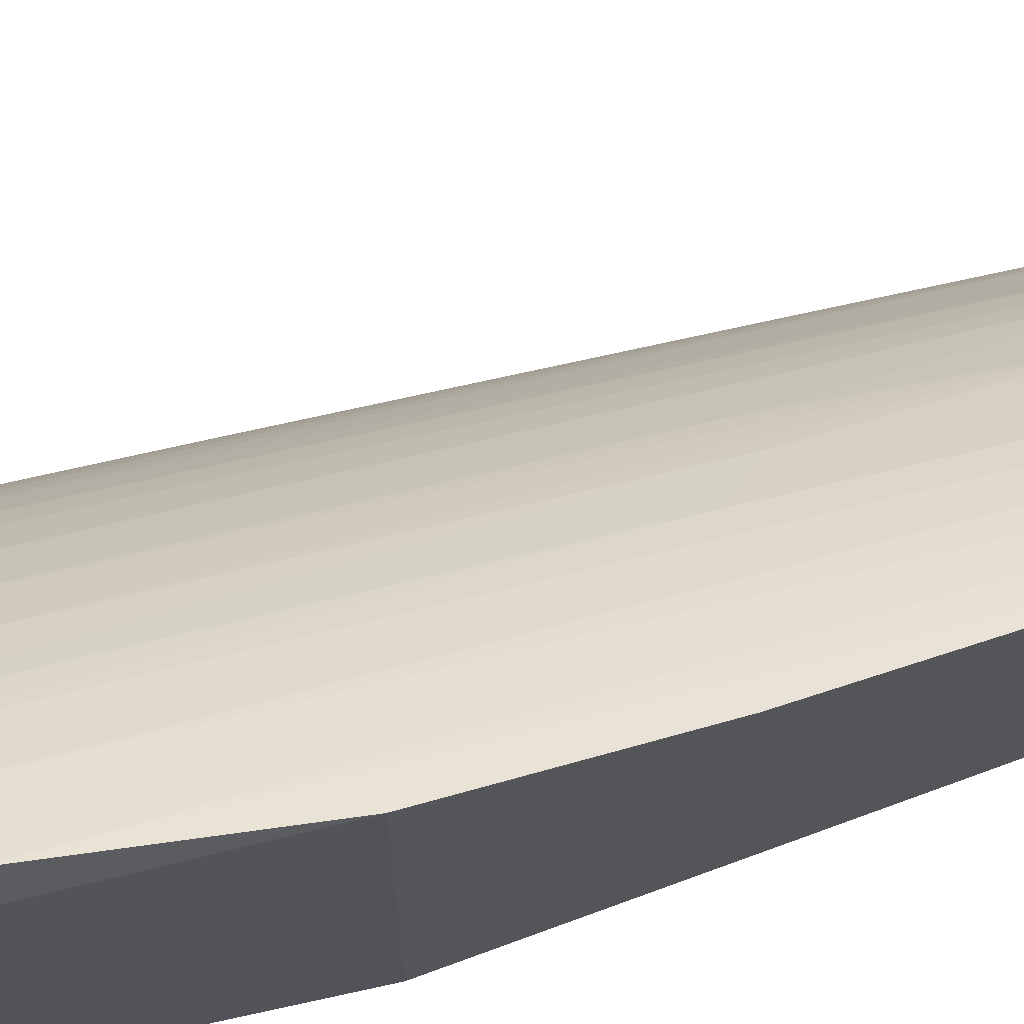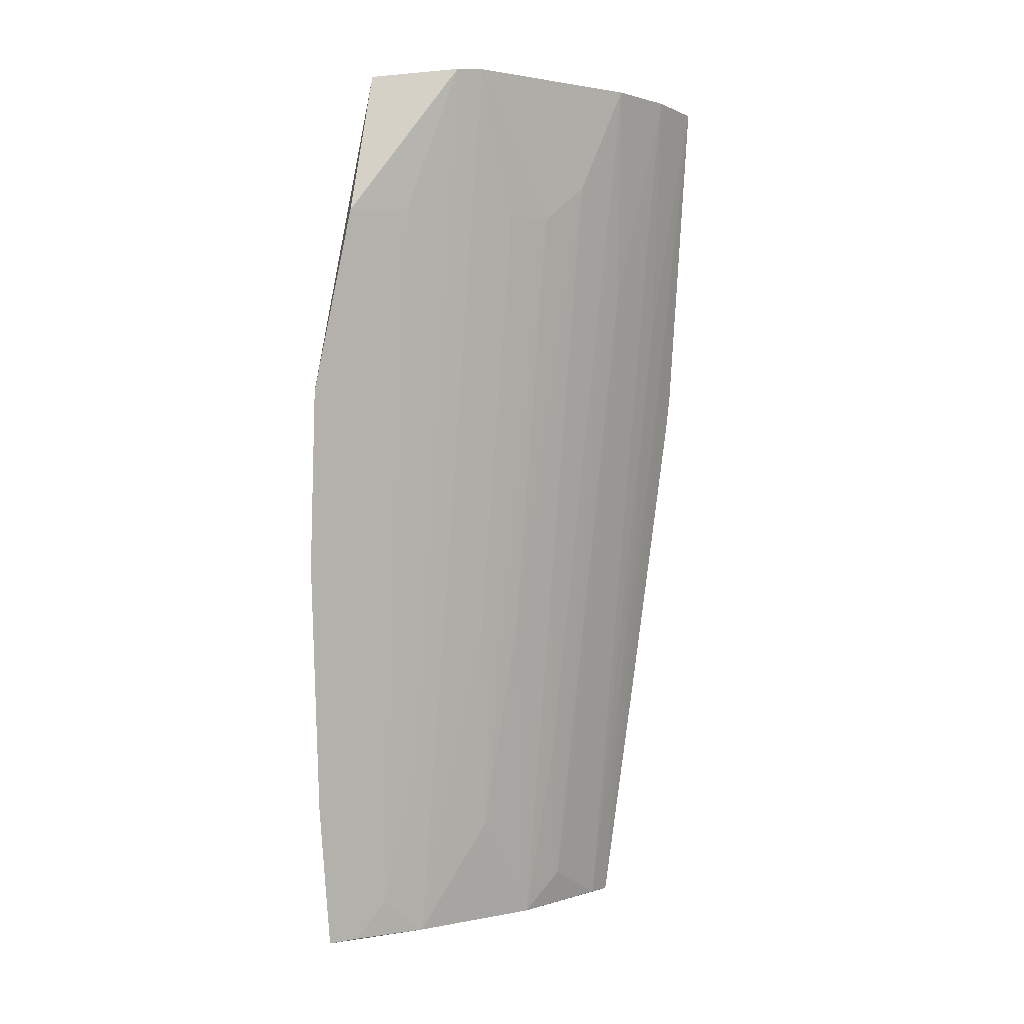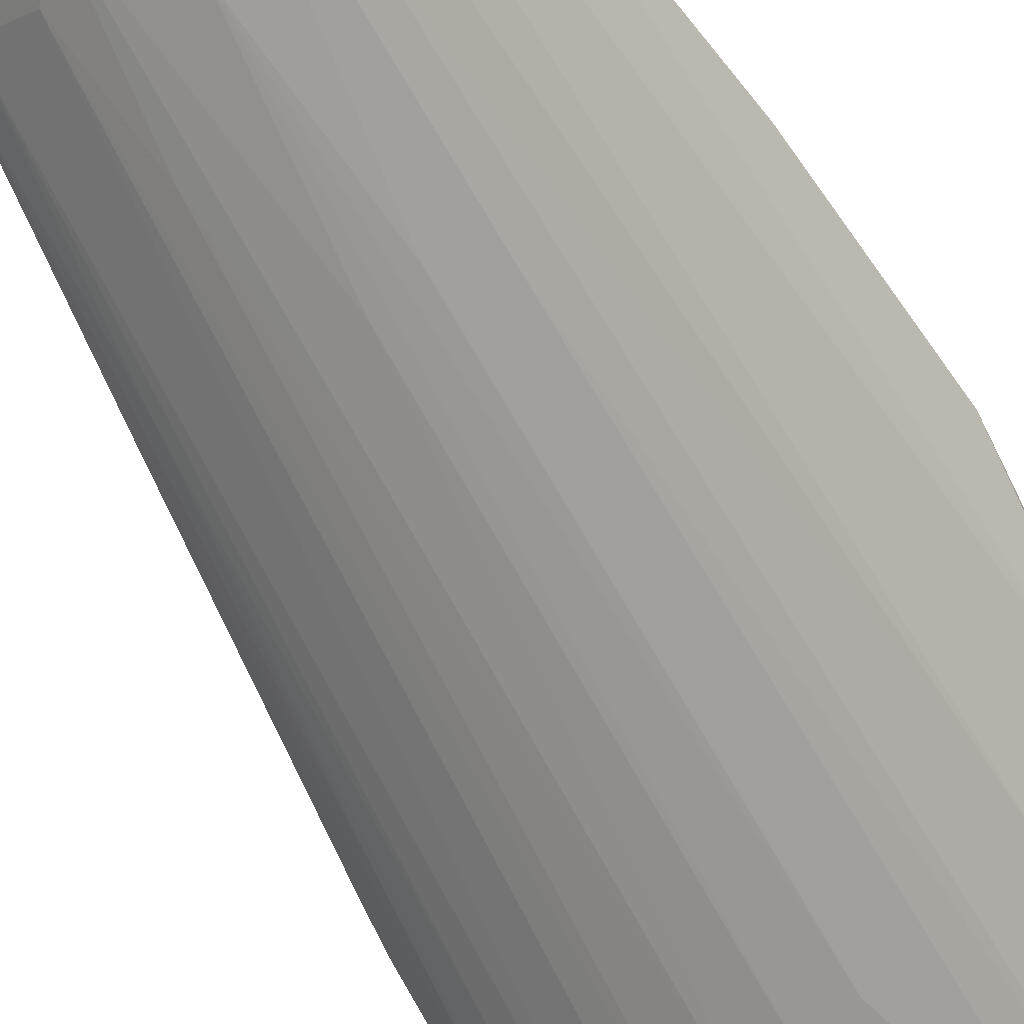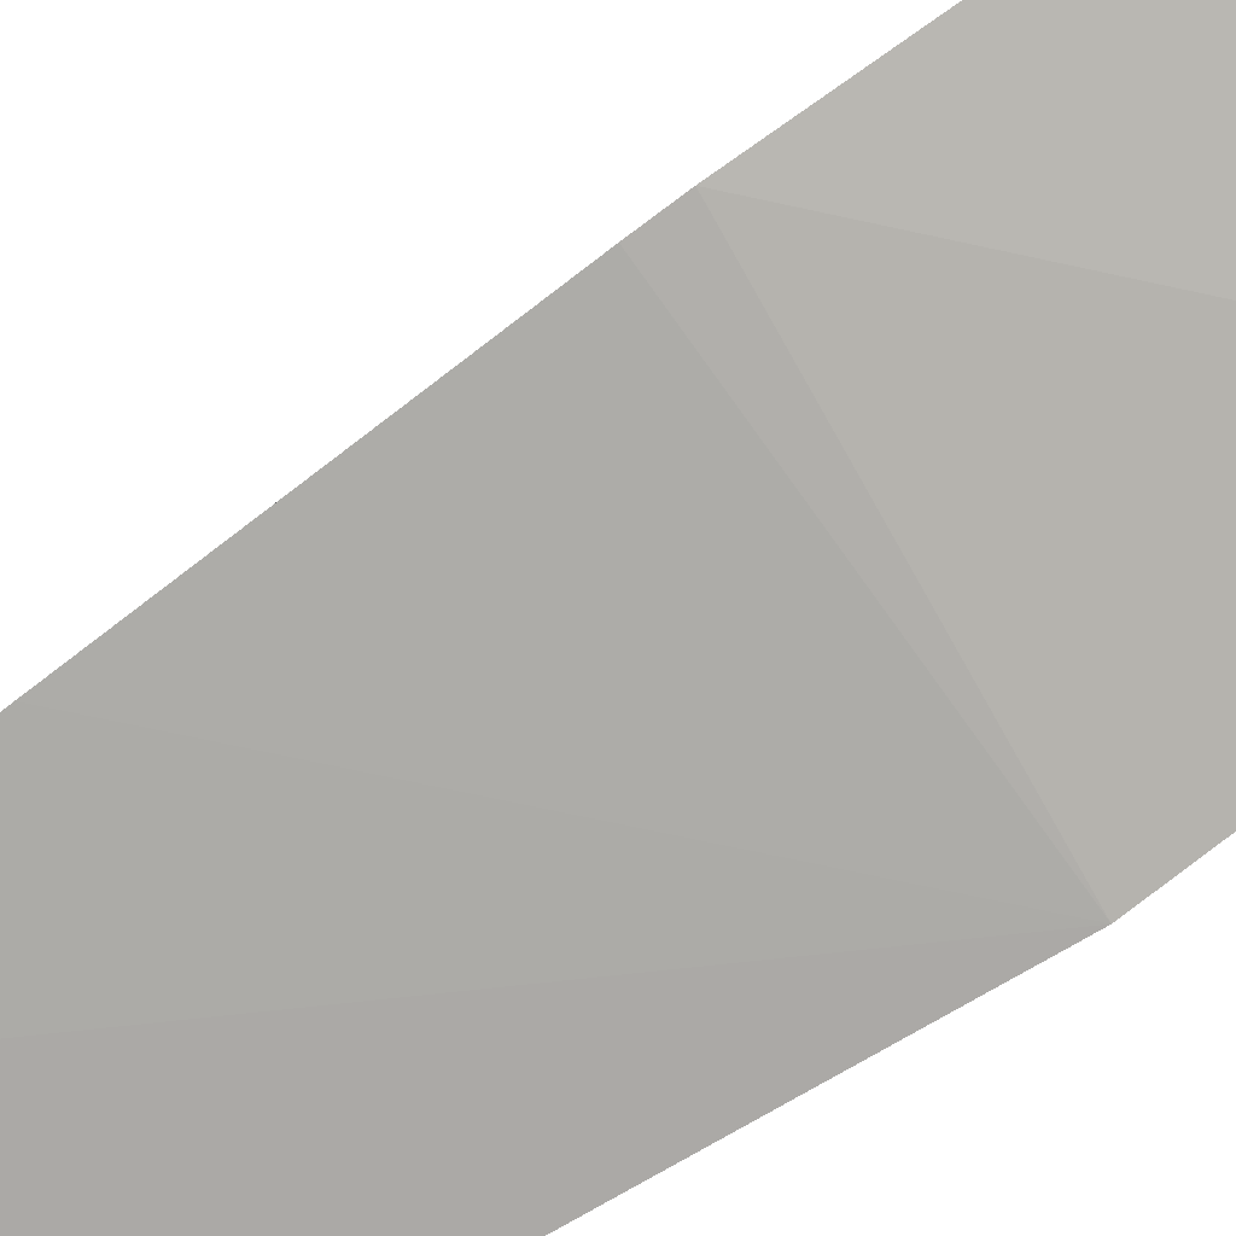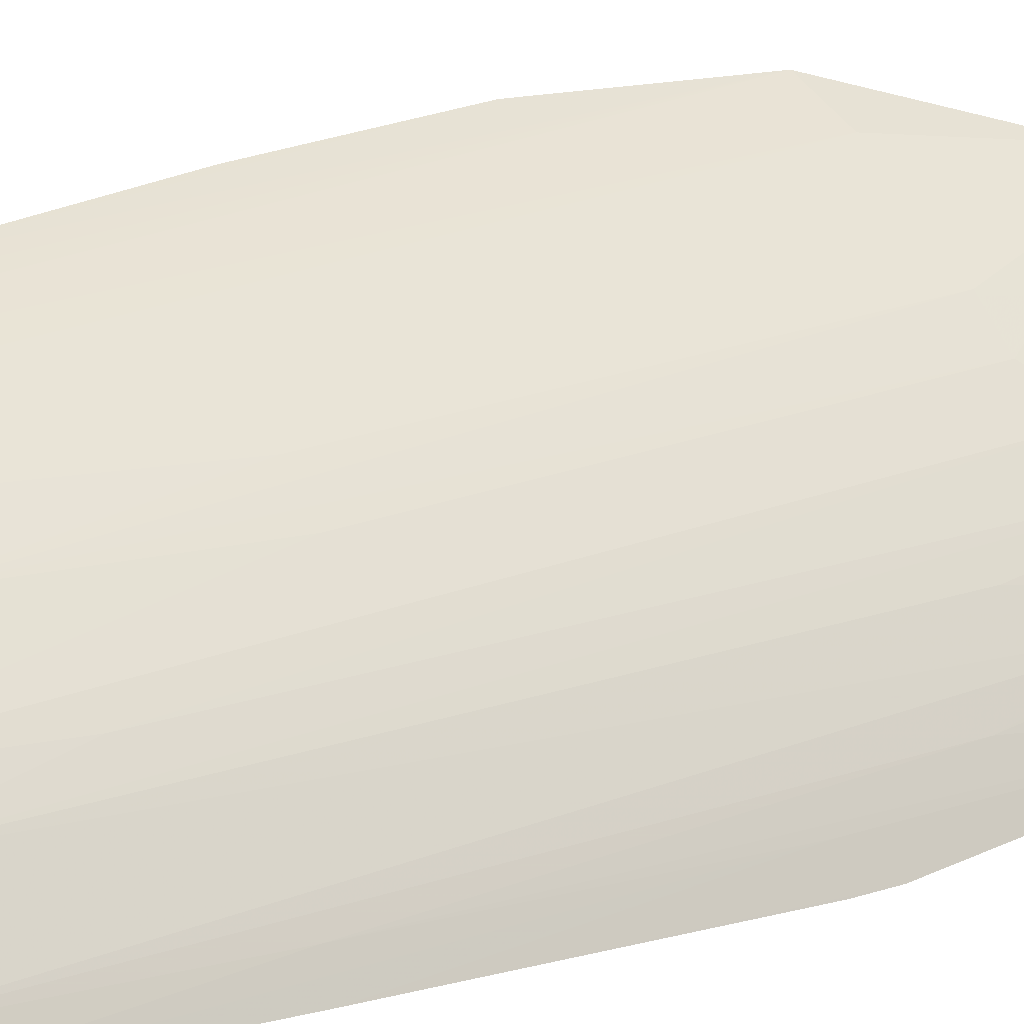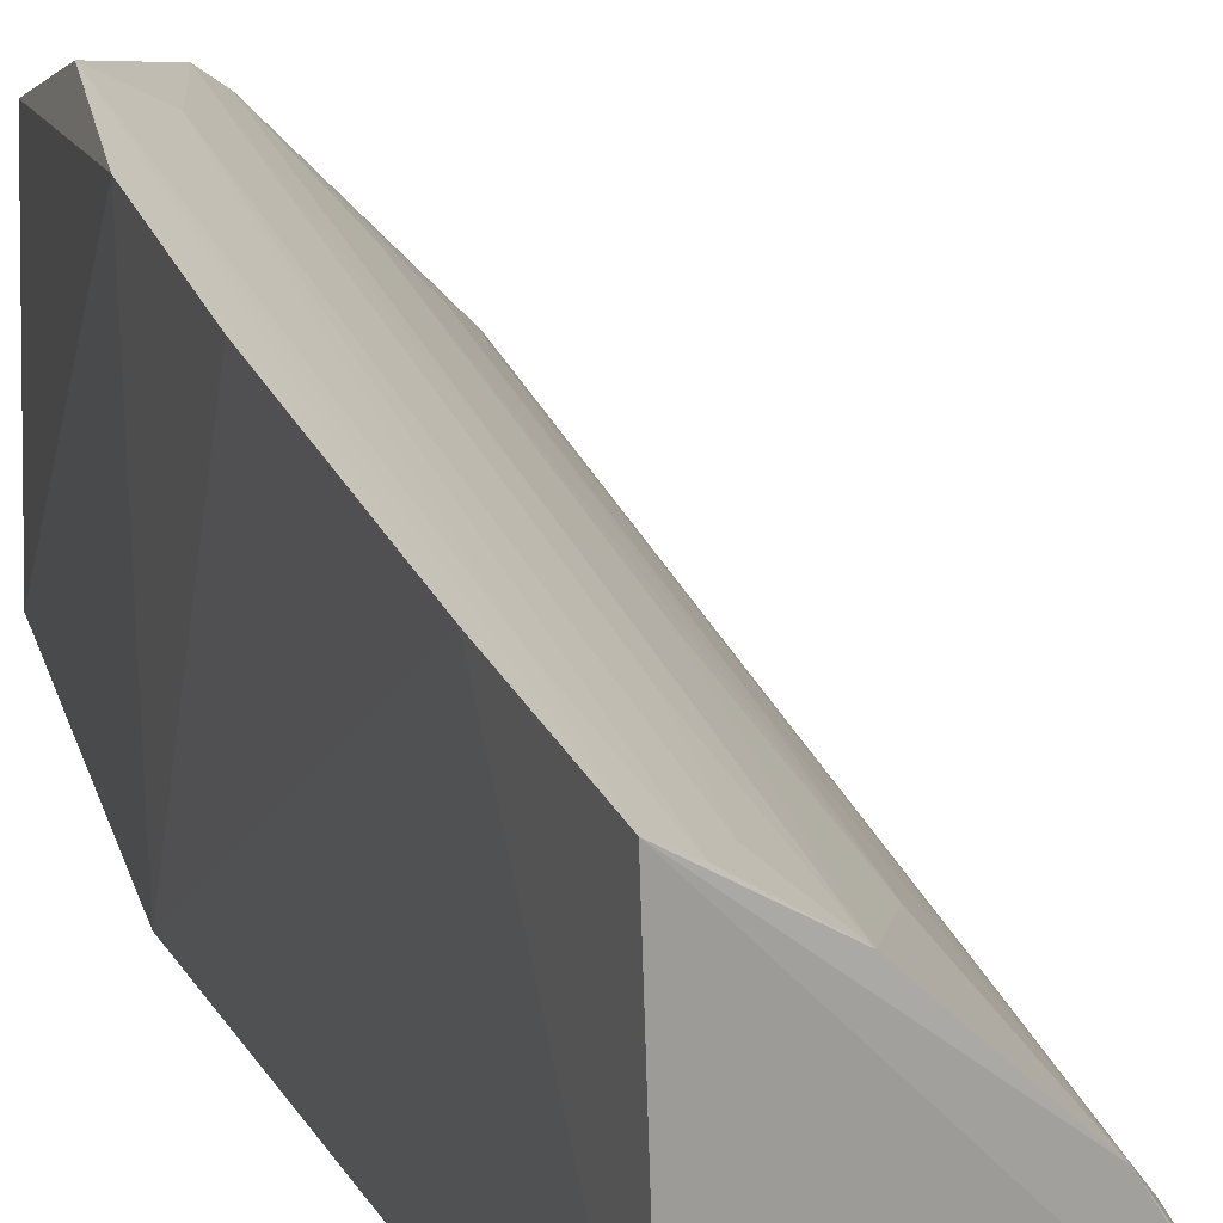
<metadata>
{"format":"obj","ext":"obj","renderer":"f3d","projection":"perspective","resolution":1024,"background":"white","views":[{"elev":70.0,"azim":69.7,"up":"+Y"},{"elev":1.4,"azim":-172.6,"up":"+Z"},{"elev":72.5,"azim":-33.6,"up":"+Y"},{"elev":-78.1,"azim":-60.0,"up":"+Y"},{"elev":14.3,"azim":-127.4,"up":"+Y"},{"elev":20.3,"azim":157.3,"up":"+Y"}]}
</metadata>
<code>
v -0.1391 0.1241 0.1439
v -0.1239 0.109 -0.2348
v -0.1217 0.2556 0.00823
v -0.1801 0.2395 0.1448
v -0.2637 0.1043 0.009102
v -0.1426 0.2359 0.1432
v -0.1239 0.109 0.007576
v -0.2734 0.1232 0.1442
v -0.1996 0.1574 -0.2325
v -0.1376 0.2577 0.08371
v -0.1894 0.2324 0.1459
v -0.1179 0.233 -0.1726
v -0.2324 0.1031 -0.2331
v -0.2616 0.1468 0.1458
v -0.1179 0.2474 -0.06644
v -0.1203 0.2234 -0.2339
v -0.262 0.1036 -0.005831
v -0.2447 0.1735 0.1463
v -0.2565 0.1295 0.04045
v -0.2127 0.1426 -0.2171
v -0.1571 0.1997 -0.2325
v -0.1594 0.2452 0.08554
v -0.2464 0.103 -0.127
v -0.2137 0.1999 0.08601
v -0.2412 0.1148 -0.1262
v -0.227 0.1147 -0.2324
v -0.2119 0.1565 -0.1564
v -0.2422 0.1578 0.05563
v -0.1704 0.2126 -0.0806
v -0.1291 0.2272 -0.1717
v -0.1426 0.2124 -0.2171
v -0.2281 0.1863 0.1011
v -0.1837 0.1835 -0.1866
v -0.257 0.1157 -0.005126
v -0.2569 0.1442 0.101
v -0.1562 0.2119 -0.1564
v -0.1312 0.2174 -0.233
v -0.1982 0.1844 -0.09574
v -0.2125 0.1707 -0.08062
v -0.1842 0.1983 -0.09573
v -0.1997 0.2139 0.08601
f 6 1 3
f 7 3 1
f 7 1 5
f 8 5 1
f 10 6 3
f 10 4 6
f 11 6 4
f 11 1 6
f 12 7 2
f 12 10 3
f 13 2 7
f 14 8 1
f 15 12 3
f 15 3 7
f 15 7 12
f 16 12 2
f 16 10 12
f 16 13 9
f 16 2 13
f 17 7 5
f 18 14 1
f 18 1 11
f 19 8 14
f 21 16 9
f 22 4 10
f 23 13 7
f 23 7 17
f 23 17 5
f 23 5 8
f 25 8 19
f 26 20 9
f 26 9 13
f 26 13 25
f 26 25 19
f 27 20 18
f 27 9 20
f 28 14 18
f 28 18 20
f 29 11 4
f 29 4 21
f 30 22 10
f 30 10 16
f 32 18 11
f 32 11 24
f 32 27 18
f 33 21 9
f 34 25 13
f 34 8 25
f 34 23 8
f 34 13 23
f 35 20 26
f 35 28 20
f 35 14 28
f 35 26 19
f 35 19 14
f 36 31 21
f 36 21 4
f 36 4 22
f 36 22 31
f 37 31 22
f 37 22 30
f 37 30 16
f 37 16 21
f 37 21 31
f 38 32 24
f 38 33 9
f 38 24 33
f 39 9 27
f 39 27 32
f 39 38 9
f 39 32 38
f 40 29 21
f 40 21 33
f 40 11 29
f 41 40 33
f 41 33 24
f 41 24 11
f 41 11 40

</code>
